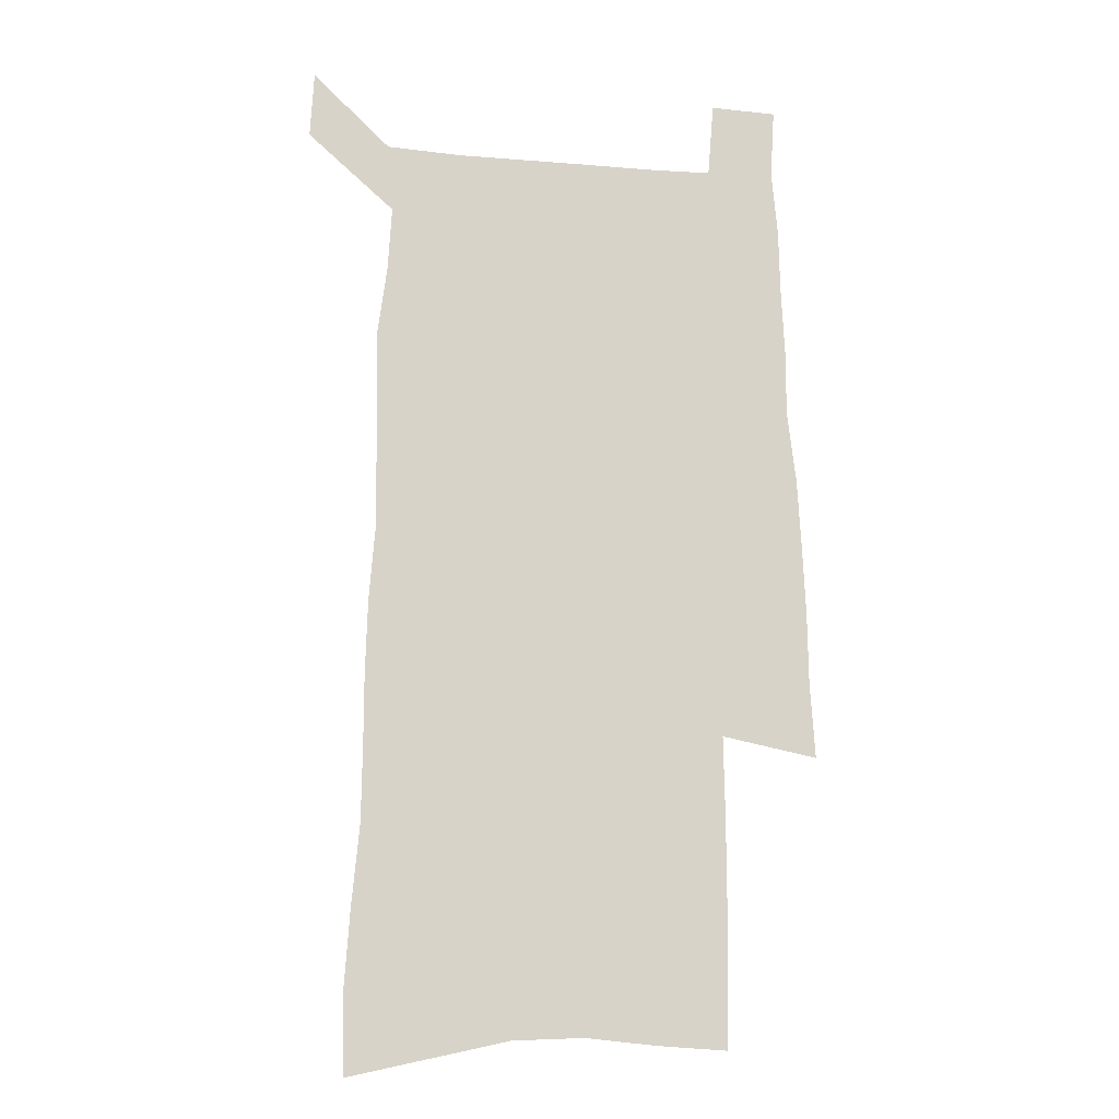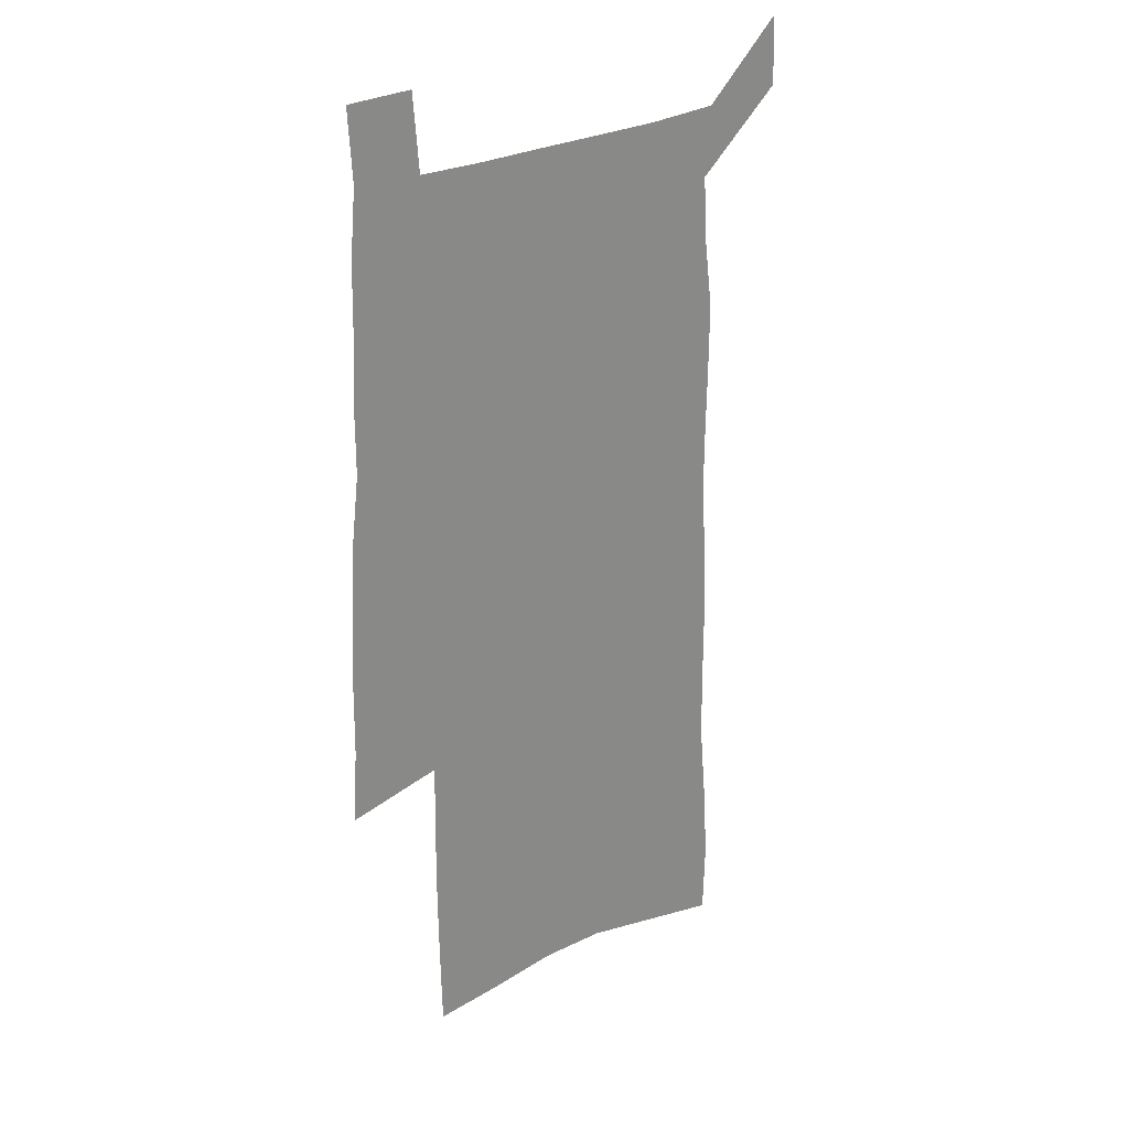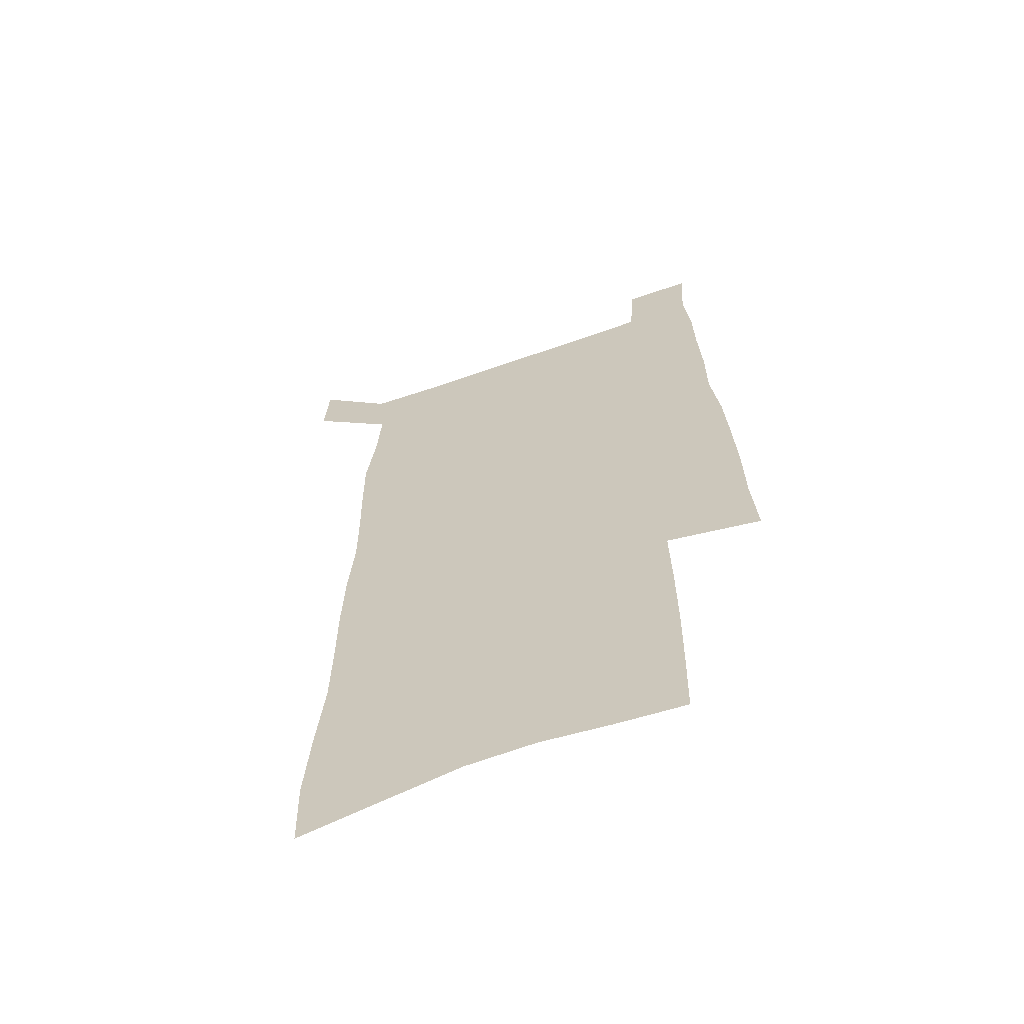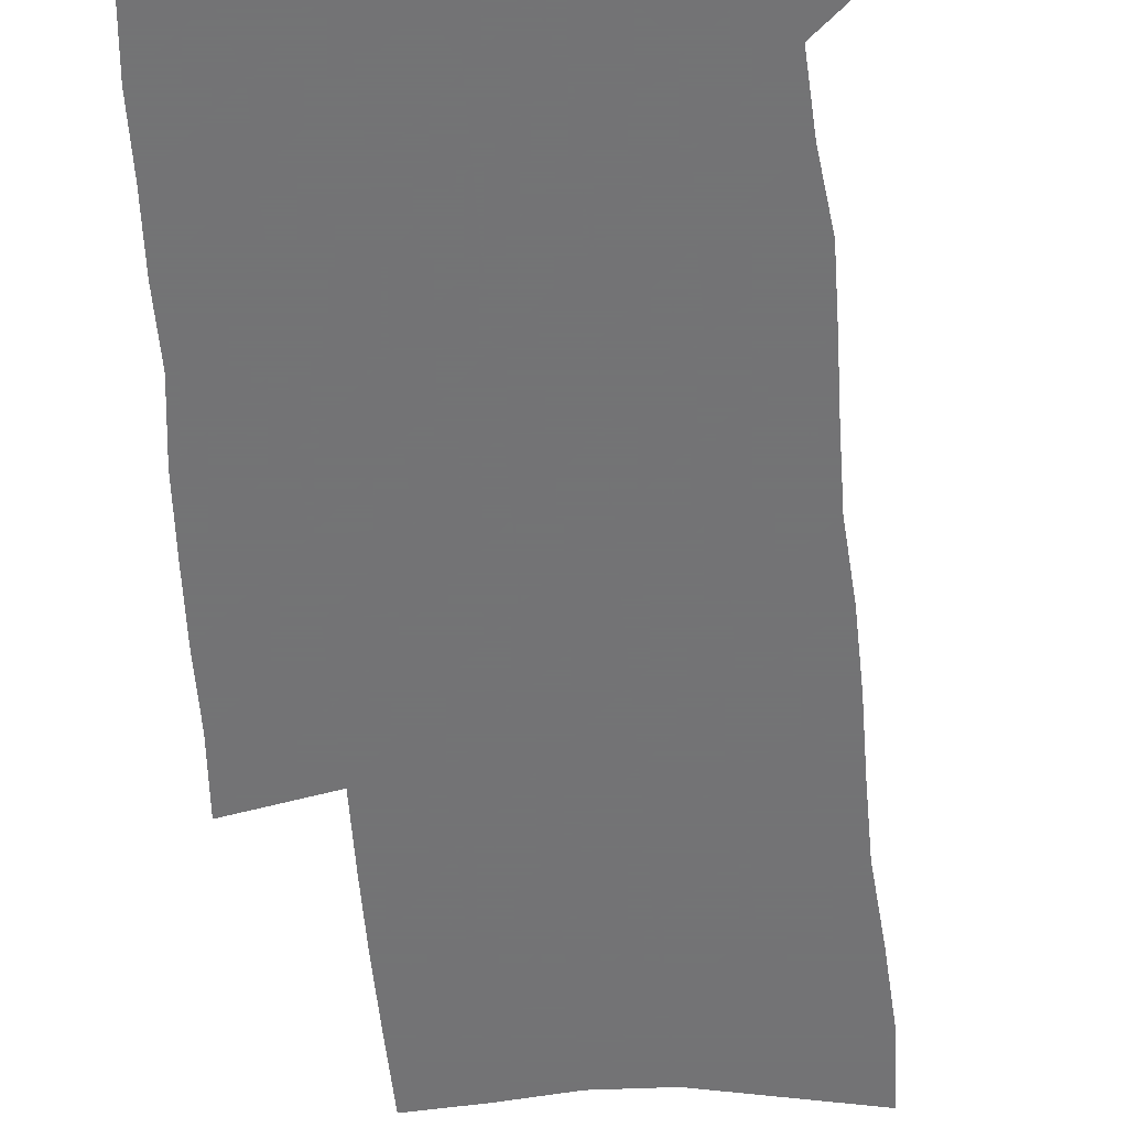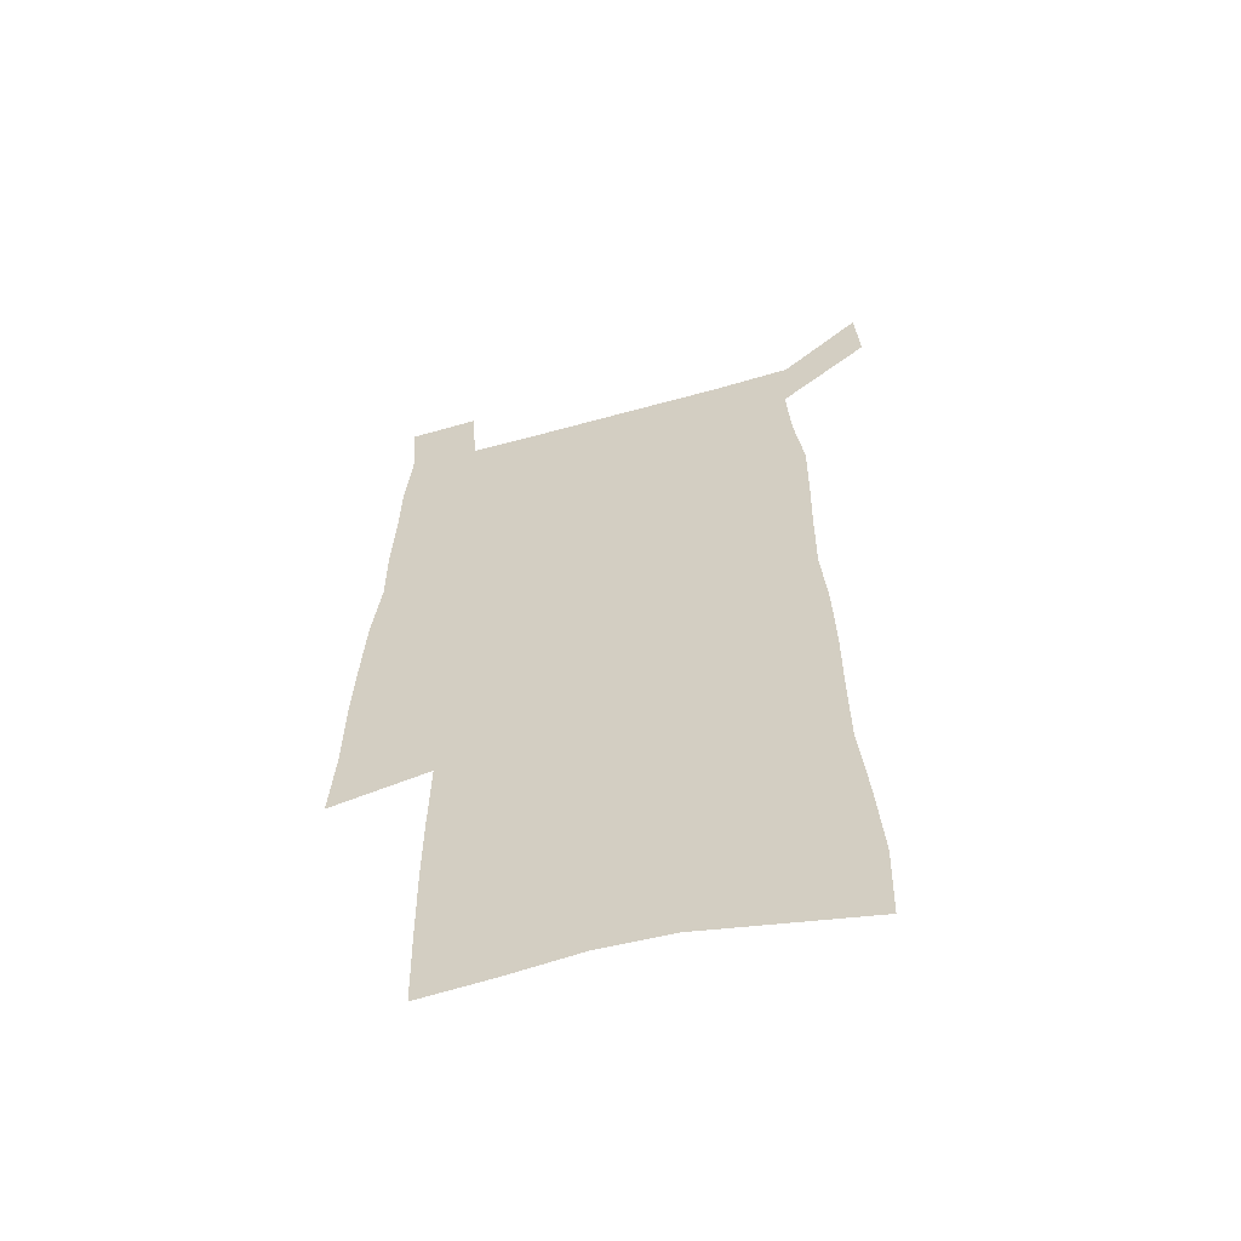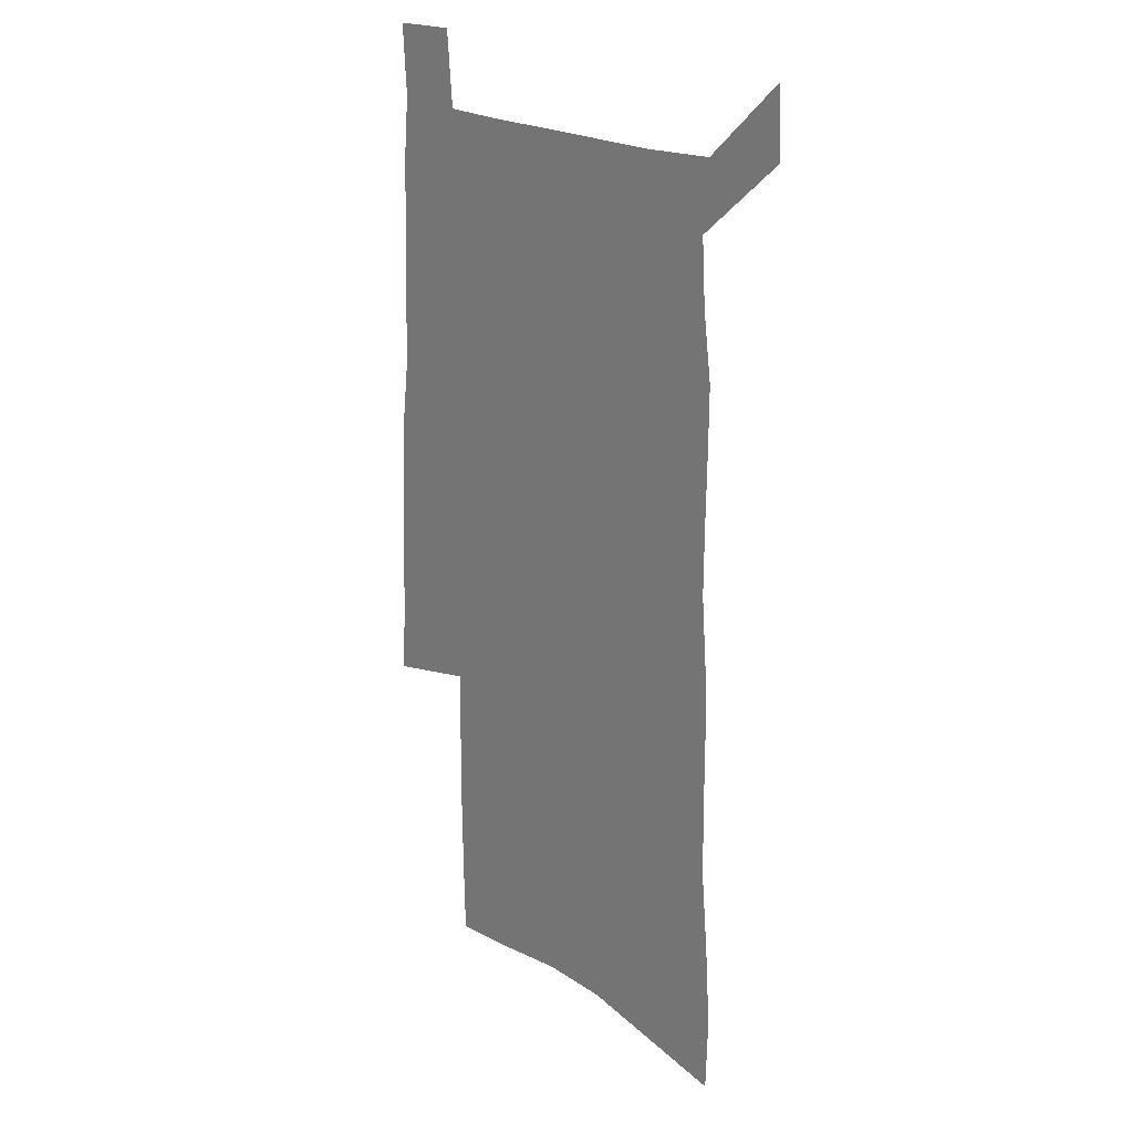
<metadata>
{"format":"obj","ext":"obj","renderer":"f3d","projection":"perspective","resolution":1024,"background":"white","views":[{"elev":-13.9,"azim":-10.7,"up":"+Y"},{"elev":27.1,"azim":140.7,"up":"+Y"},{"elev":-63.2,"azim":19.6,"up":"+Y"},{"elev":-56.0,"azim":-175.2,"up":"+Z"},{"elev":-59.4,"azim":-164.0,"up":"+Y"},{"elev":21.5,"azim":-133.2,"up":"+Y"}]}
</metadata>
<code>
v 447.2 567.9 0
v 448.7 596.5 0
v 471.6 164.6 0
v 470.7 197.2 0
v 473 231.9 0
v 476.2 266.1 0
v 476.6 297.7 0
v 476.6 328.6 0
v 477.5 359.5 0
v 479.9 390.6 0
v 479.7 420.1 0
v 479.1 449.3 0
v 478.8 478.2 0
v 482.6 507.2 0
v 484.3 535.5 0
v 482 565.1 0
v 505.5 172 0
v 511.5 211.3 0
v 511.9 242.6 0
v 512.2 273.6 0
v 512.3 304.1 0
v 512.9 334.7 0
v 512.7 364.2 0
v 514.7 394.4 0
v 513.7 422.7 0
v 514.9 451.3 0
v 515.4 479.3 0
v 514.9 507.3 0
v 514.9 535.1 0
v 513.7 563.7 0
v 539.2 179.4 0
v 541 213.8 0
v 542.9 247.4 0
v 542.7 276.9 0
v 543.1 307.5 0
v 543.2 337.5 0
v 543.7 367.2 0
v 543.6 395.8 0
v 544.4 424.6 0
v 544.2 452.3 0
v 543.3 480 0
v 544.3 507.5 0
v 543.8 535.1 0
v 542.7 563.8 0
v 569.2 180.6 0
v 570.4 217.2 0
v 570.9 248.8 0
v 571.2 276.7 0
v 572 309.2 0
v 572.1 338.9 0
v 572.1 368.2 0
v 572.2 397.1 0
v 572.1 425.1 0
v 572 453 0
v 572.4 480.8 0
v 572.3 507.8 0
v 572.1 534.8 0
v 571.2 563.9 0
v 599.1 177.6 0
v 599 215.3 0
v 599.9 246.2 0
v 599.9 278.8 0
v 600.5 308.4 0
v 600.8 337.8 0
v 599.9 368.9 0
v 600 397.2 0
v 599.9 425.4 0
v 600 453.2 0
v 599.6 481 0
v 599.5 508.1 0
v 599.6 535.5 0
v 599.5 563.8 0
v 629.2 175.7 0
v 630 209.1 0
v 630.4 241.5 0
v 630.3 274.2 0
v 629.7 306.4 0
v 630.4 336.4 0
v 629.6 366.7 0
v 629 395.9 0
v 629.7 424.4 0
v 628.7 453.1 0
v 628.7 481.1 0
v 629.2 509 0
v 627.8 536.7 0
v 627.8 564.4 0
v 630.4 596.9 0
v 670.8 298.3 0
v 668.7 330.1 0
v 668.3 361 0
v 667 391.6 0
v 665.3 421.8 0
v 661.7 452.1 0
v 661.7 481 0
v 660.4 509.7 0
v 659.8 538.1 0
v 657.3 566.2 0
v 659.1 596.2 0
f 15 16 1
f 1 16 2
f 3 17 4
f 17 18 4
f 4 18 5
f 18 19 5
f 5 19 6
f 19 20 6
f 6 20 7
f 20 21 7
f 7 21 8
f 21 22 8
f 8 22 9
f 22 23 9
f 9 23 10
f 23 24 10
f 10 24 11
f 24 25 11
f 11 25 12
f 25 26 12
f 12 26 13
f 26 27 13
f 13 27 14
f 27 28 14
f 14 28 15
f 28 29 15
f 15 29 16
f 29 30 16
f 17 31 18
f 31 32 18
f 18 32 19
f 32 33 19
f 19 33 20
f 33 34 20
f 20 34 21
f 34 35 21
f 21 35 22
f 35 36 22
f 22 36 23
f 36 37 23
f 23 37 24
f 37 38 24
f 24 38 25
f 38 39 25
f 25 39 26
f 39 40 26
f 26 40 27
f 40 41 27
f 27 41 28
f 41 42 28
f 28 42 29
f 42 43 29
f 29 43 30
f 43 44 30
f 31 45 32
f 45 46 32
f 32 46 33
f 46 47 33
f 33 47 34
f 47 48 34
f 34 48 35
f 48 49 35
f 35 49 36
f 49 50 36
f 36 50 37
f 50 51 37
f 37 51 38
f 51 52 38
f 38 52 39
f 52 53 39
f 39 53 40
f 53 54 40
f 40 54 41
f 54 55 41
f 41 55 42
f 55 56 42
f 42 56 43
f 56 57 43
f 43 57 44
f 57 58 44
f 45 59 46
f 59 60 46
f 46 60 47
f 60 61 47
f 47 61 48
f 61 62 48
f 48 62 49
f 62 63 49
f 49 63 50
f 63 64 50
f 50 64 51
f 64 65 51
f 51 65 52
f 65 66 52
f 52 66 53
f 66 67 53
f 53 67 54
f 67 68 54
f 54 68 55
f 68 69 55
f 55 69 56
f 69 70 56
f 56 70 57
f 70 71 57
f 57 71 58
f 71 72 58
f 59 73 60
f 73 74 60
f 60 74 61
f 74 75 61
f 61 75 62
f 75 76 62
f 62 76 63
f 76 77 63
f 63 77 64
f 77 78 64
f 64 78 65
f 78 79 65
f 65 79 66
f 79 80 66
f 66 80 67
f 80 81 67
f 67 81 68
f 81 82 68
f 68 82 69
f 82 83 69
f 69 83 70
f 83 84 70
f 70 84 71
f 84 85 71
f 71 85 72
f 85 86 72
f 77 88 78
f 88 89 78
f 78 89 79
f 89 90 79
f 79 90 80
f 90 91 80
f 80 91 81
f 91 92 81
f 81 92 82
f 92 93 82
f 82 93 83
f 93 94 83
f 83 94 84
f 94 95 84
f 84 95 85
f 95 96 85
f 85 96 86
f 96 97 86
f 86 97 87
f 97 98 87

</code>
